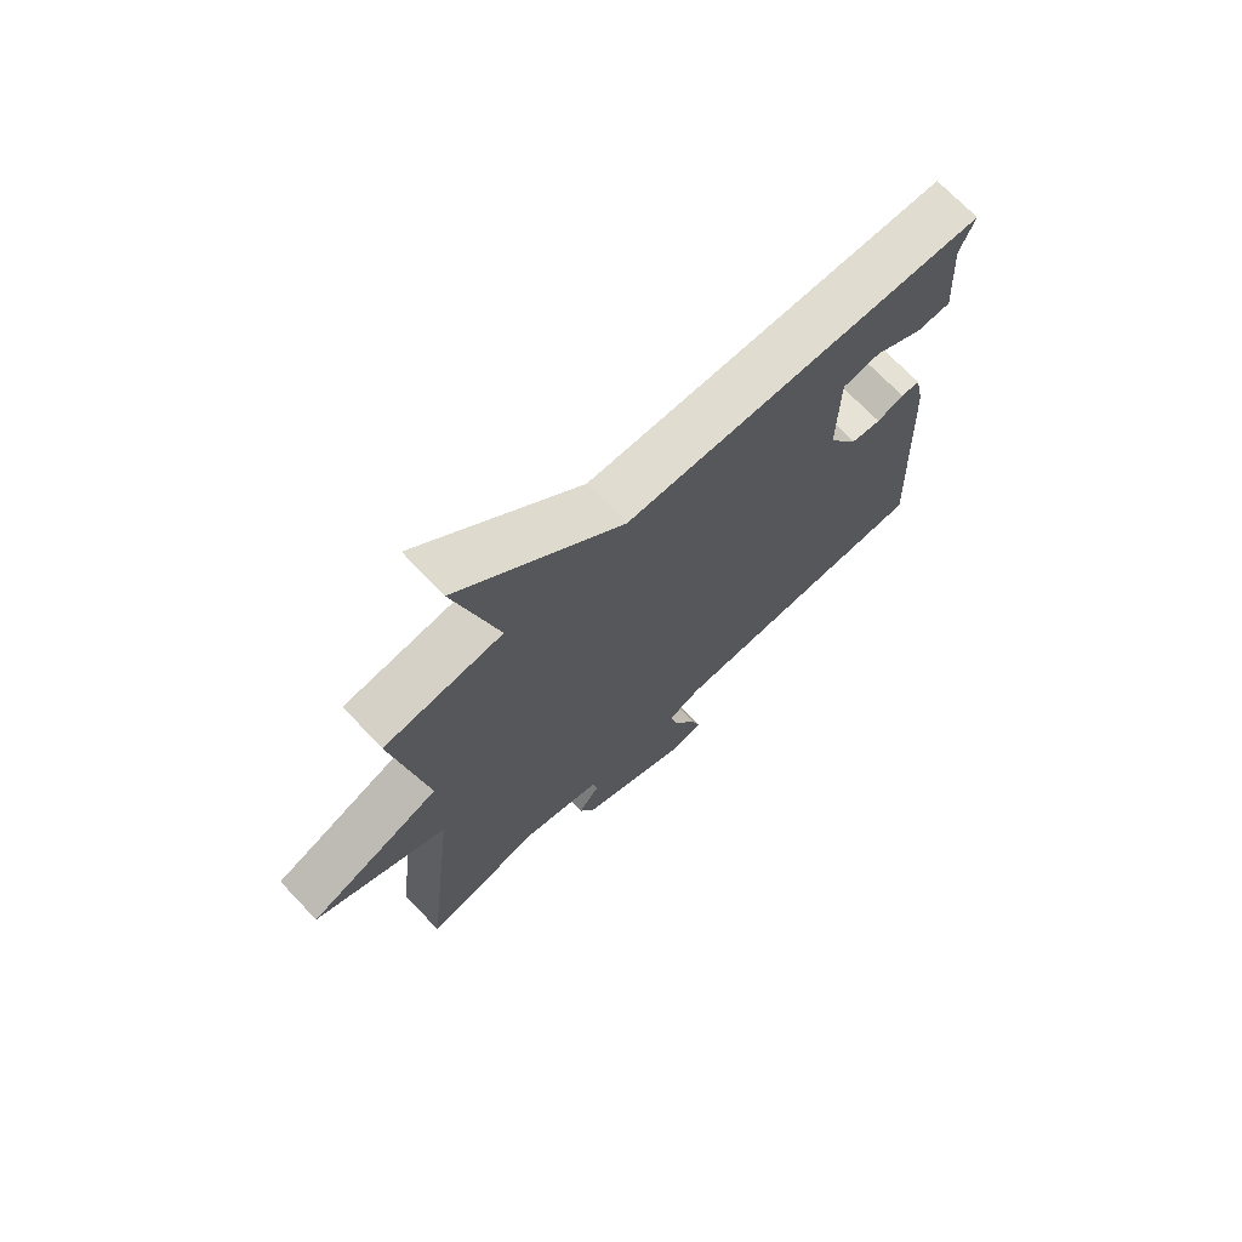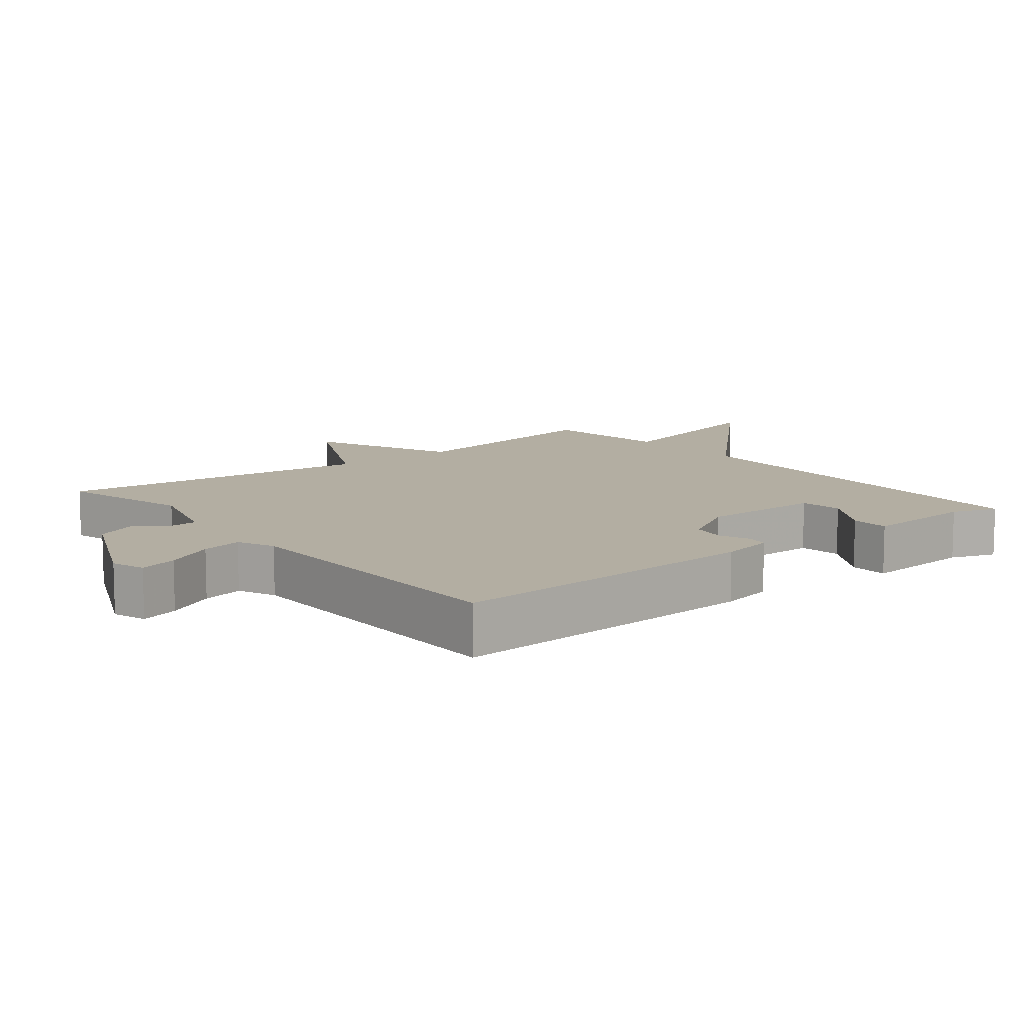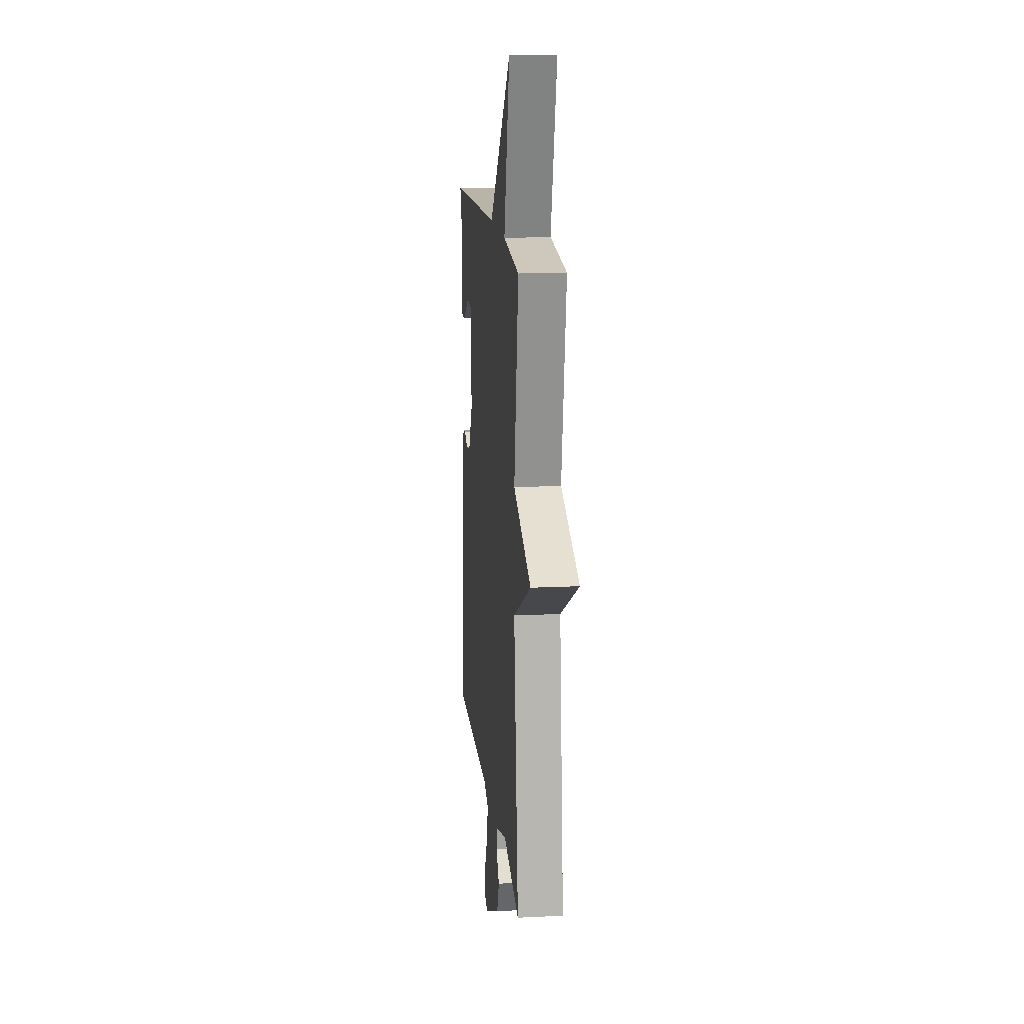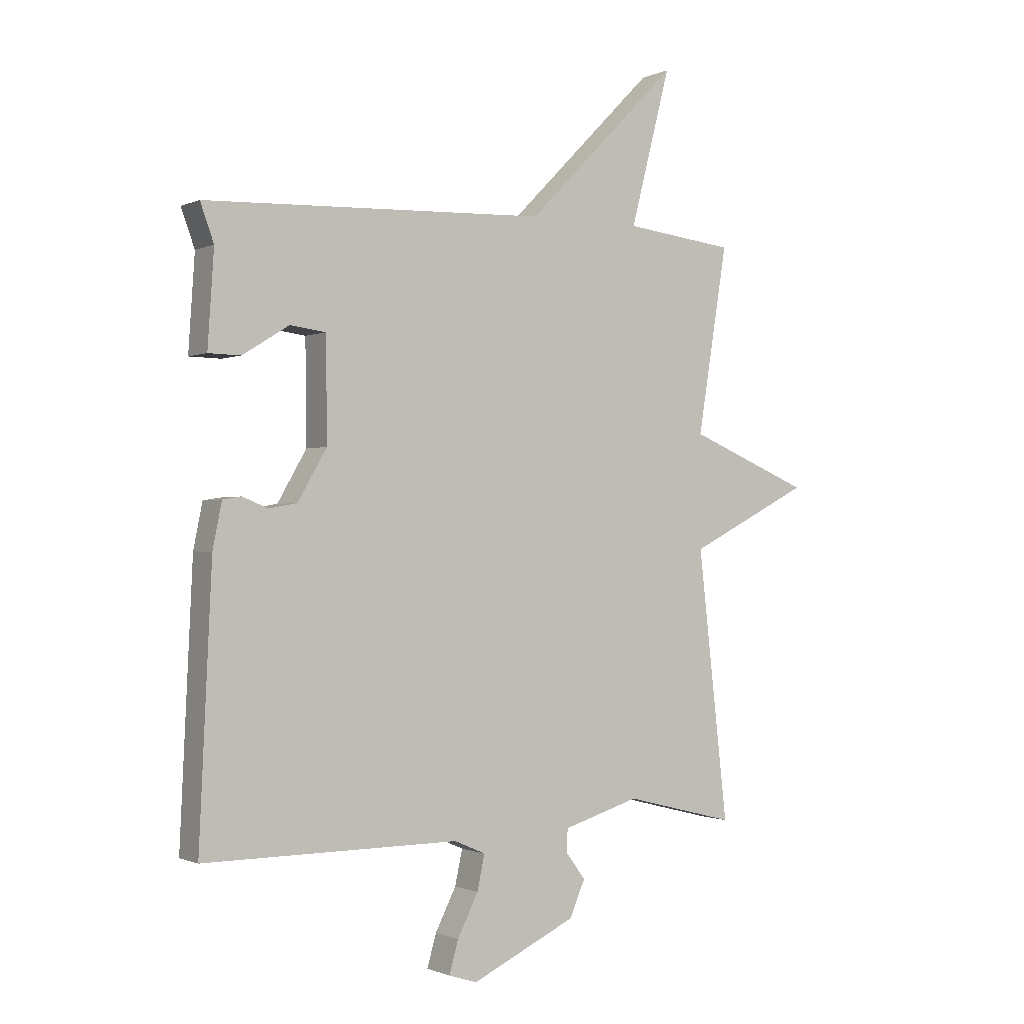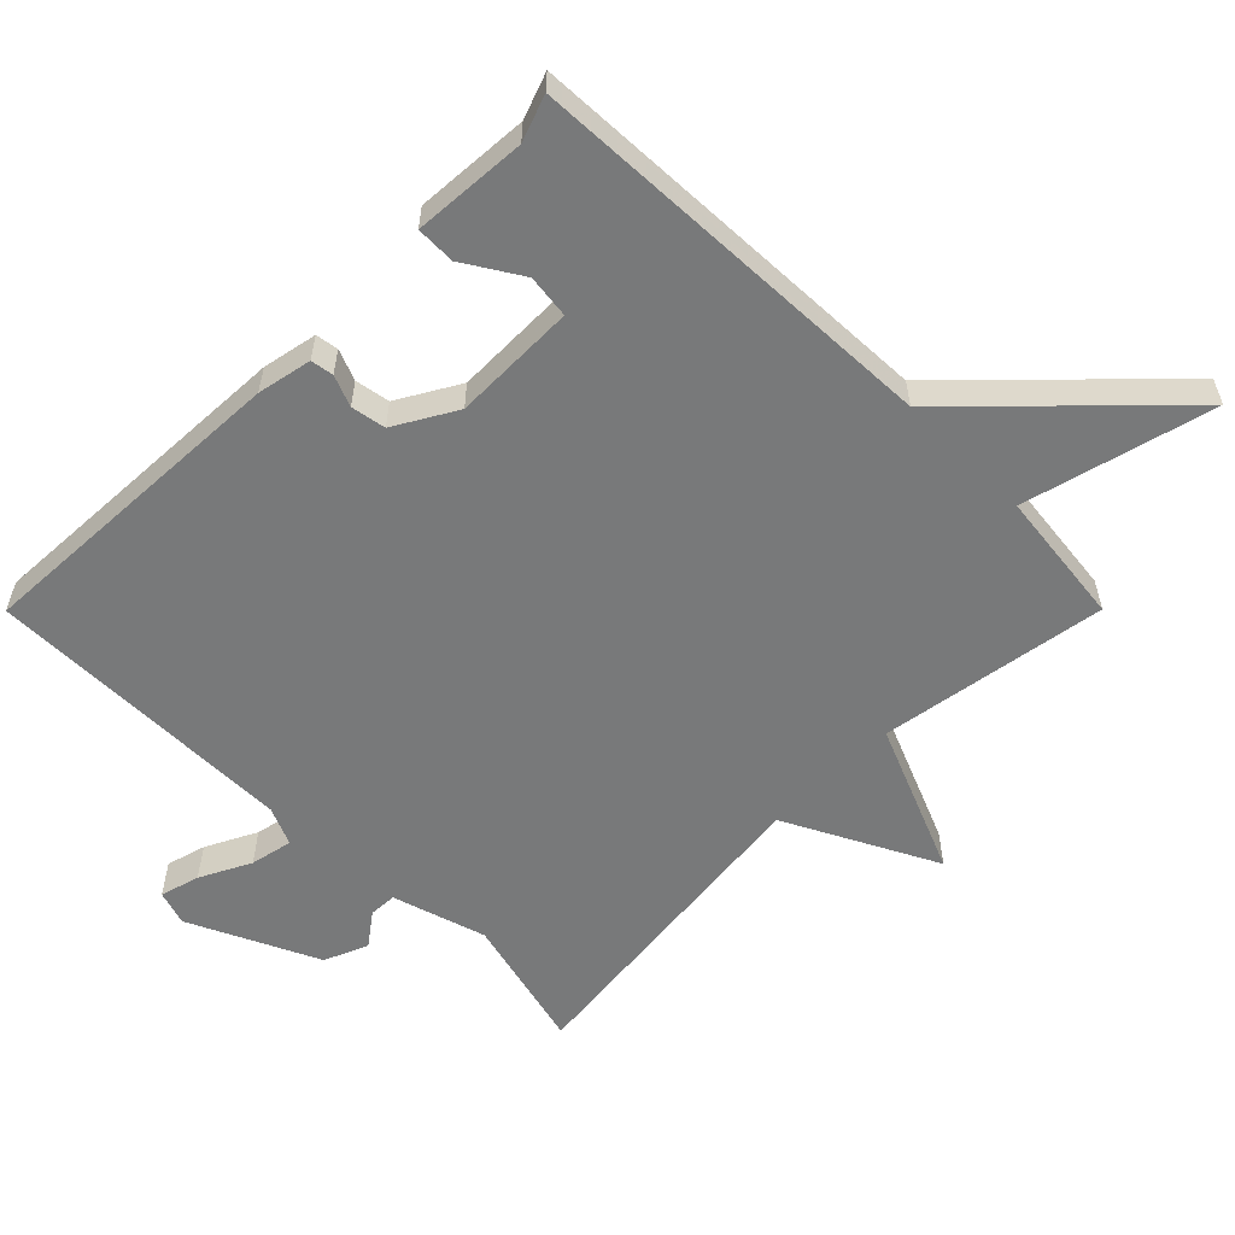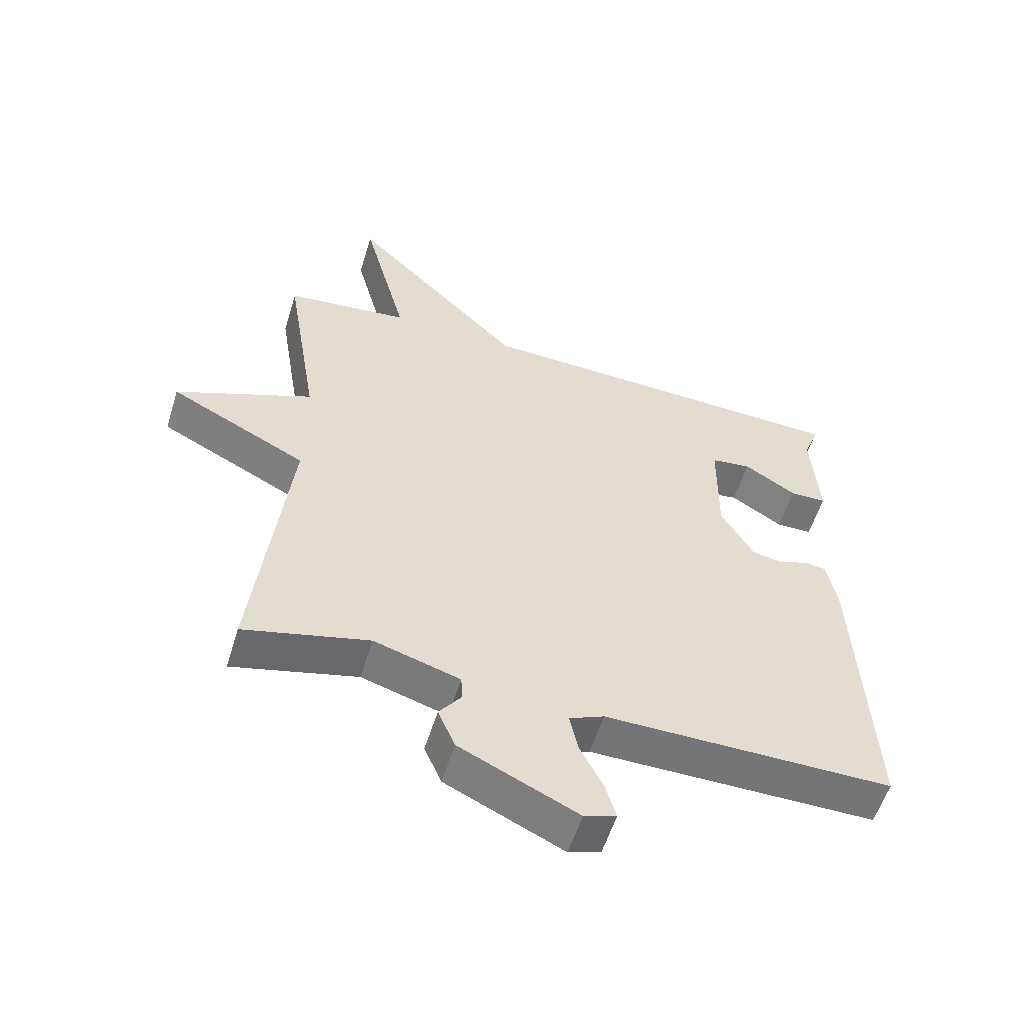
<metadata>
{"format":"obj","ext":"obj","renderer":"f3d","projection":"perspective","resolution":1024,"background":"white","views":[{"elev":71.4,"azim":136.4,"up":"+Z"},{"elev":10.8,"azim":-129.0,"up":"+Y"},{"elev":15.2,"azim":84.0,"up":"+Z"},{"elev":-0.9,"azim":-32.5,"up":"+Z"},{"elev":-57.7,"azim":-44.9,"up":"+Y"},{"elev":-56.3,"azim":163.0,"up":"+Z"}]}
</metadata>
<code>
v -0.5 0.07 -0.5
v -0.478 0.07 -0.031
v -0.462 0.07 0.048
v -0.429 0.07 0.053
v -0.384 0.07 0.035
v -0.334 0.07 0.044
v -0.283 0.07 0.132
v -0.285 0.07 0.311
v -0.348 0.07 0.319
v -0.43 0.07 0.268
v -0.487 0.07 0.269
v -0.476 0.07 0.434
v -0.5 0.07 0.5
v 0.105 0.07 0.523
v 0.376 0.07 0.797
v 0.305 0.07 0.523
v 0.5 0.07 0.5
v 0.447 0.07 0.172
v 0.663 0.07 0.082
v 0.447 0.07 -0.028
v 0.5 0.07 -0.5
v 0.304 0.07 -0.451
v 0.169 0.07 -0.492
v 0.167 0.07 -0.532
v 0.202 0.07 -0.579
v 0.175 0.07 -0.642
v -0.01 0.07 -0.729
v -0.06 0.07 -0.713
v -0.044 0.07 -0.656
v -0.007 0.07 -0.583
v 0.006 0.07 -0.522
v -0.049 0.07 -0.498
v -0.5 0 -0.5
v -0.478 0 -0.031
v -0.462 0 0.048
v -0.429 0 0.053
v -0.384 0 0.035
v -0.334 0 0.044
v -0.283 0 0.132
v -0.285 0 0.311
v -0.348 0 0.319
v -0.43 0 0.268
v -0.487 0 0.269
v -0.476 0 0.434
v -0.5 0 0.5
v 0.105 0 0.523
v 0.376 0 0.797
v 0.305 0 0.523
v 0.5 0 0.5
v 0.447 0 0.172
v 0.663 0 0.082
v 0.447 0 -0.028
v 0.5 0 -0.5
v 0.304 0 -0.451
v 0.169 0 -0.492
v 0.167 0 -0.532
v 0.202 0 -0.579
v 0.175 0 -0.642
v -0.01 0 -0.729
v -0.06 0 -0.713
v -0.044 0 -0.656
v -0.007 0 -0.583
v 0.006 0 -0.522
v -0.049 0 -0.498
f 28 29 30
f 27 28 30
f 26 27 30
f 25 26 30
f 24 25 30
f 23 24 30 31
f 22 23 31 32
f 20 21 22
f 18 19 20
f 32 1 2
f 22 32 2
f 20 22 2
f 18 20 2
f 14 15 16
f 16 17 18
f 14 16 18
f 13 14 18
f 12 13 18
f 9 10 11 12
f 8 9 12
f 2 3 4 5
f 2 5 6
f 18 2 6
f 8 12 18
f 7 8 18
f 6 7 18
f 62 61 60
f 62 60 59
f 62 59 58
f 62 58 57
f 62 57 56
f 63 62 56 55
f 64 63 55 54
f 54 53 52
f 52 51 50
f 34 33 64
f 34 64 54
f 34 54 52
f 34 52 50
f 48 47 46
f 50 49 48
f 50 48 46
f 50 46 45
f 50 45 44
f 44 43 42 41
f 44 41 40
f 37 36 35 34
f 38 37 34
f 38 34 50
f 50 44 40
f 50 40 39
f 50 39 38
f 1 33 34 2
f 2 34 35 3
f 3 35 36 4
f 4 36 37 5
f 5 37 38 6
f 6 38 39 7
f 7 39 40 8
f 8 40 41 9
f 9 41 42 10
f 10 42 43 11
f 11 43 44 12
f 12 44 45 13
f 13 45 46 14
f 14 46 47 15
f 15 47 48 16
f 16 48 49 17
f 17 49 50 18
f 18 50 51 19
f 19 51 52 20
f 20 52 53 21
f 21 53 54 22
f 22 54 55 23
f 23 55 56 24
f 24 56 57 25
f 25 57 58 26
f 26 58 59 27
f 27 59 60 28
f 28 60 61 29
f 29 61 62 30
f 30 62 63 31
f 31 63 64 32
f 32 64 33 1

</code>
